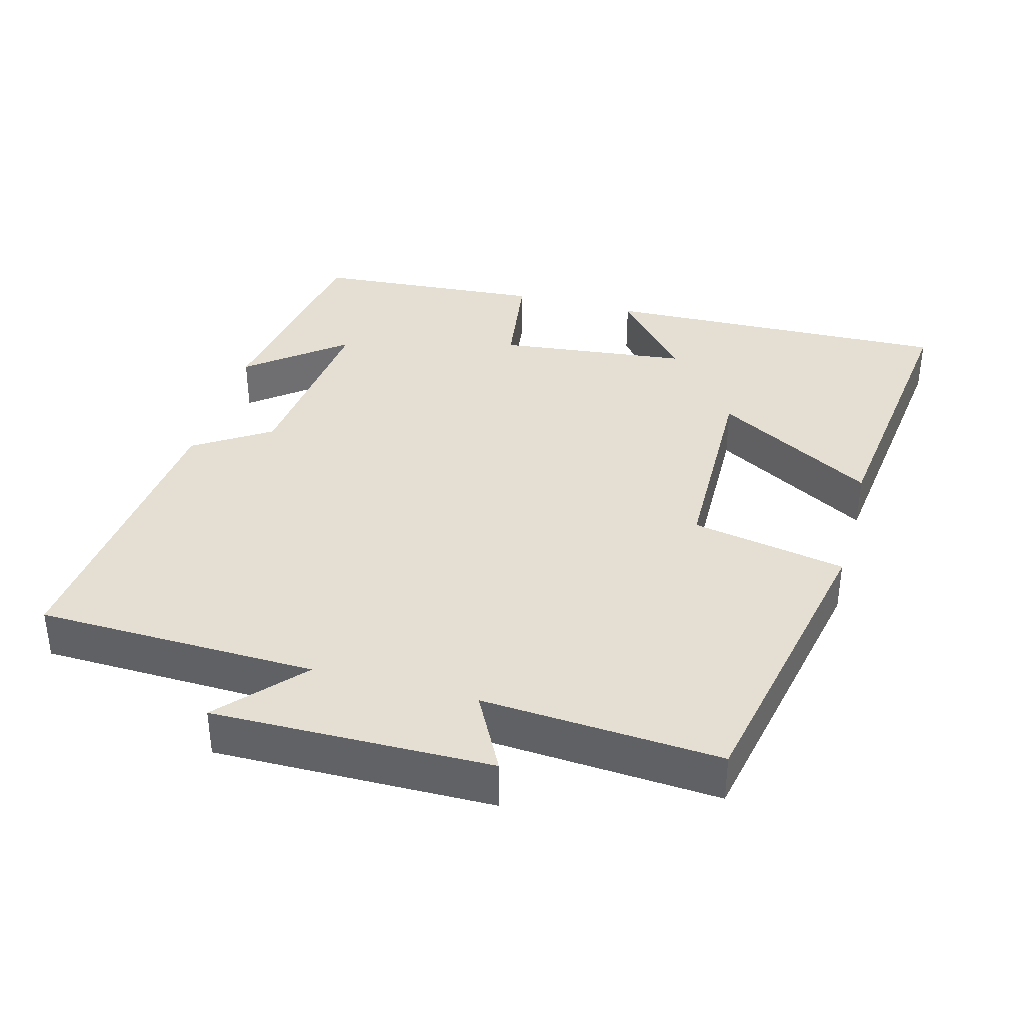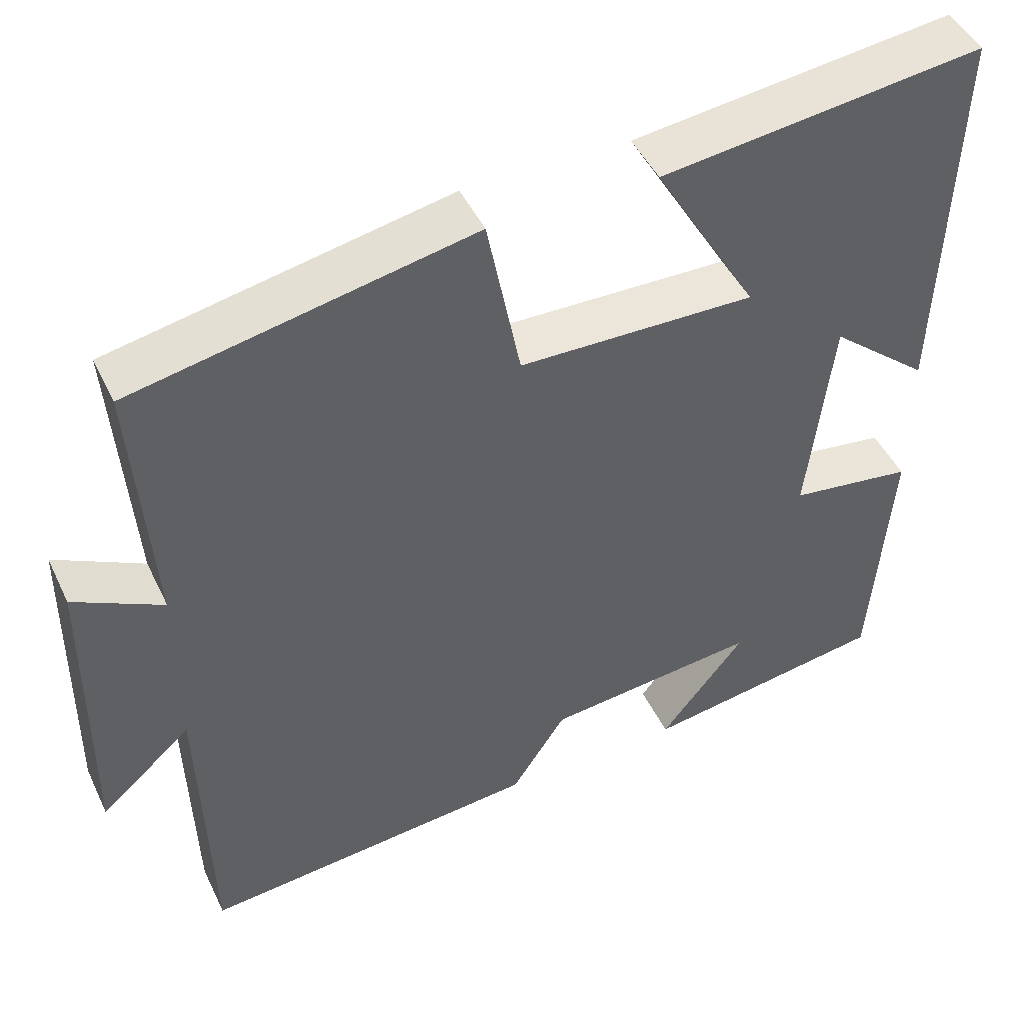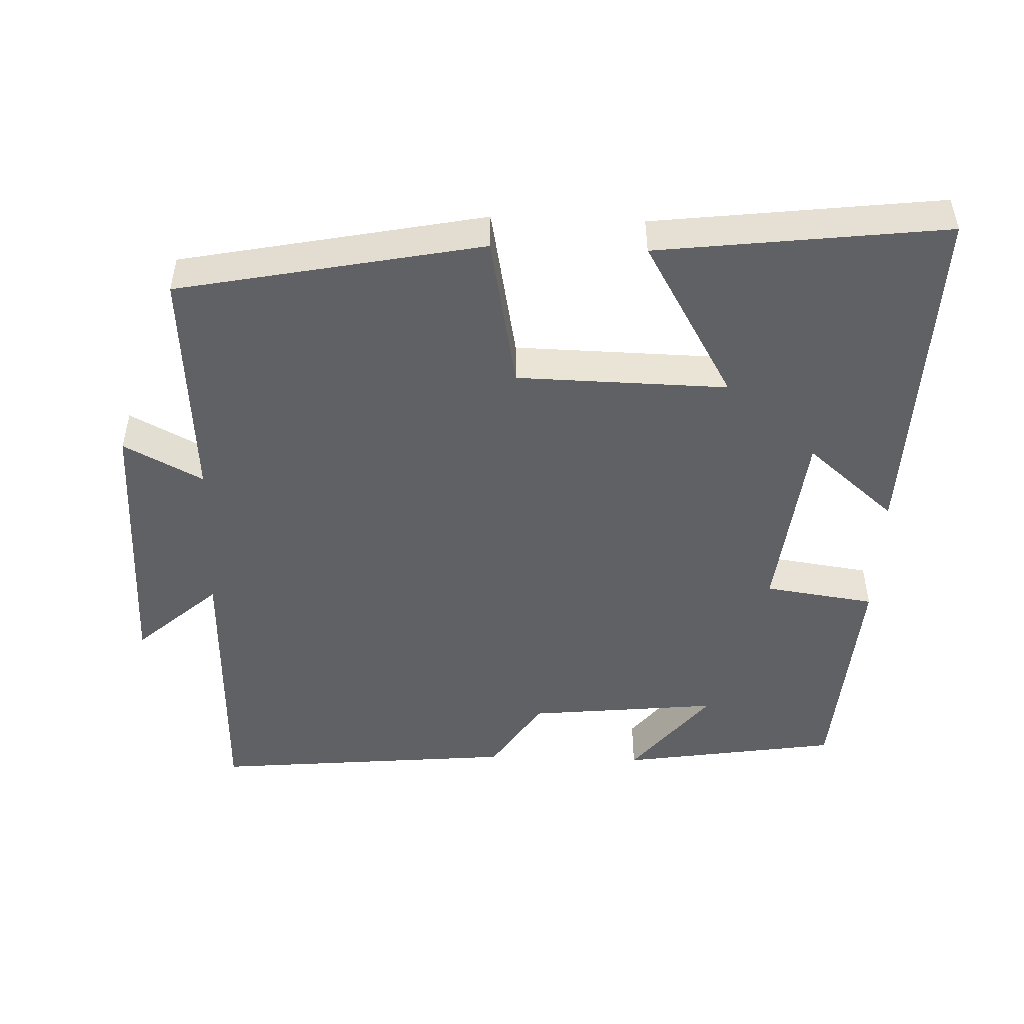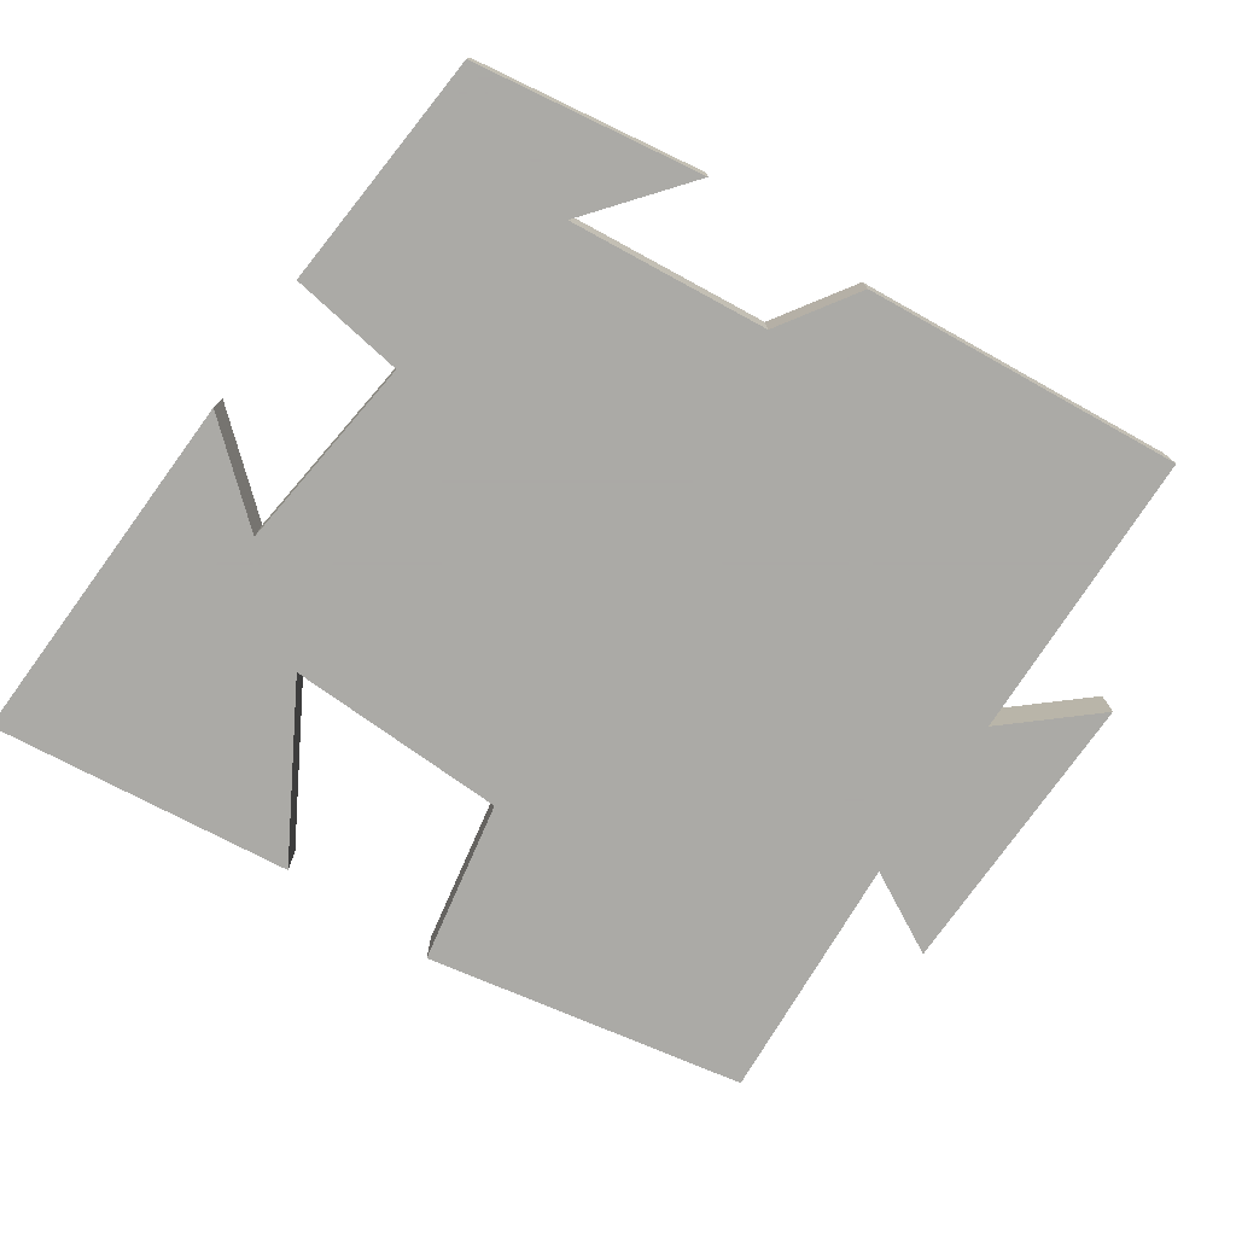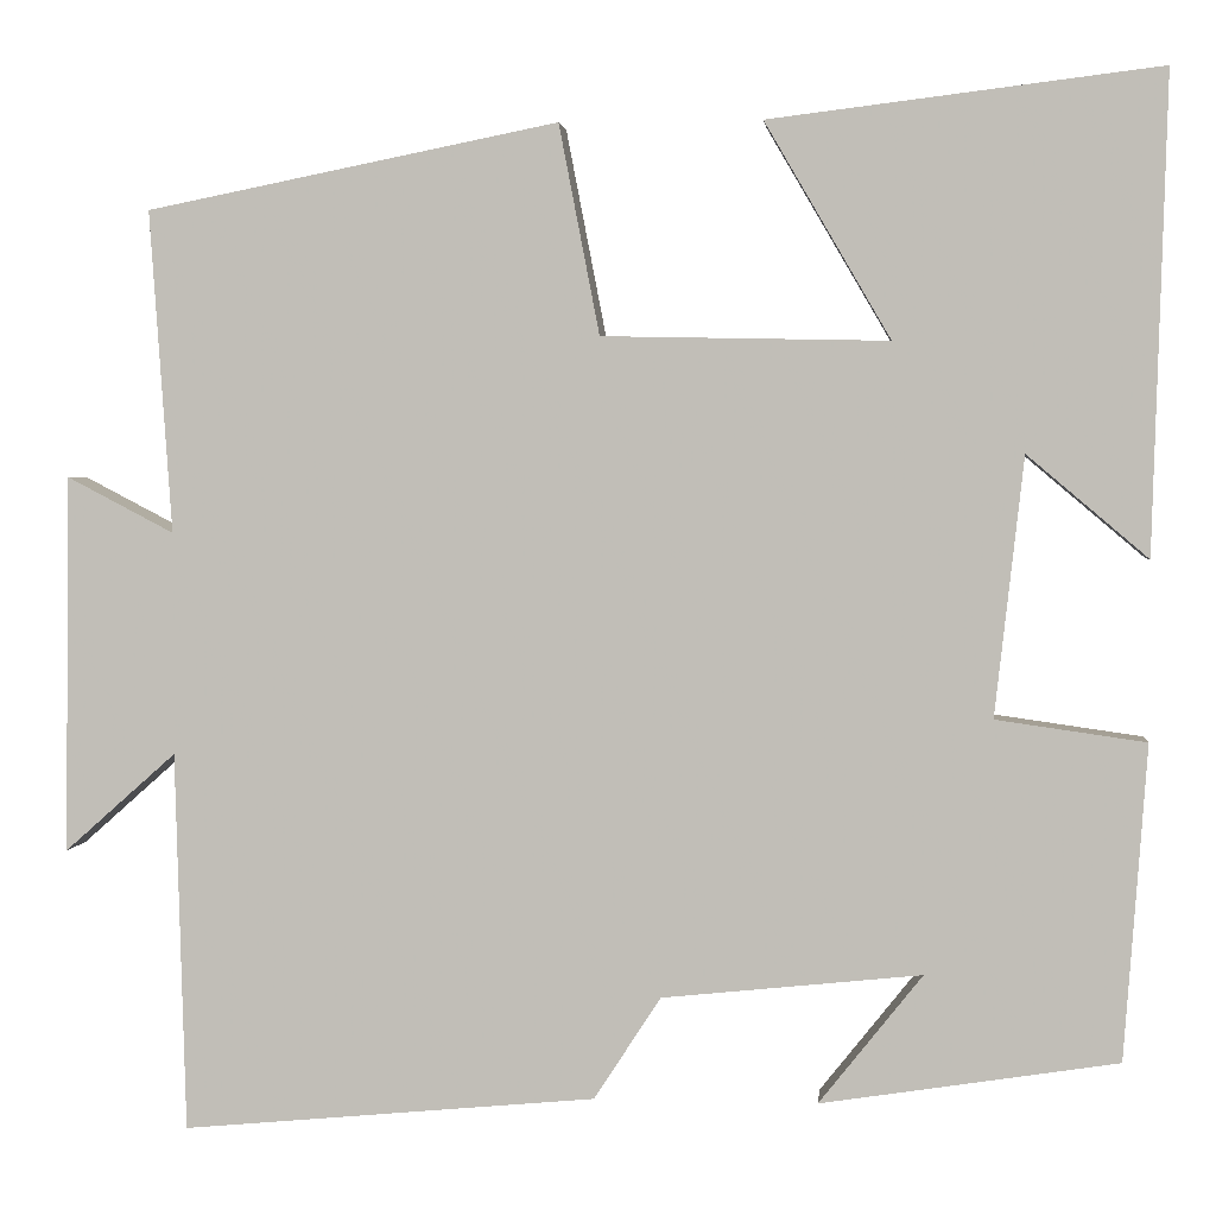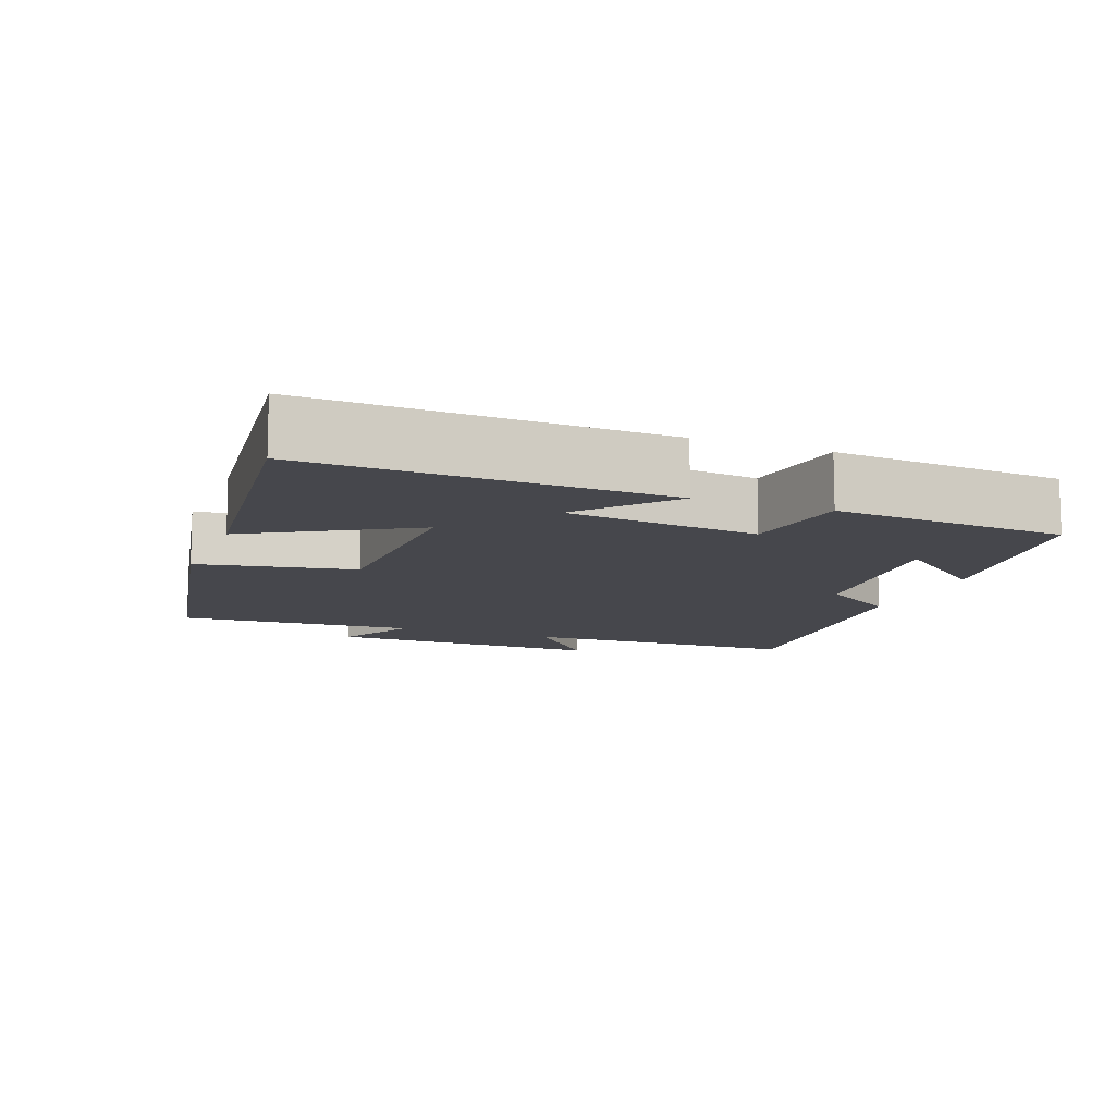
<metadata>
{"format":"obj","ext":"obj","renderer":"f3d","projection":"perspective","resolution":1024,"background":"white","views":[{"elev":36.9,"azim":-74.8,"up":"+Y"},{"elev":46.7,"azim":-24.6,"up":"+Z"},{"elev":-48.7,"azim":-2.1,"up":"+Y"},{"elev":-75.7,"azim":145.5,"up":"+Y"},{"elev":2.5,"azim":5.8,"up":"+Z"},{"elev":-11.0,"azim":68.8,"up":"+Y"}]}
</metadata>
<code>
v 0.476 0.07 -0.452
v 0.169 0.07 -0.5
v 0.276 0.07 -0.366
v 0.008 0.07 -0.394
v -0.061 0.07 -0.5
v -0.489 0.07 -0.54
v -0.5 0.07 -0.148
v -0.615 0.07 -0.25
v -0.611 0.07 0.14
v -0.5 0.07 0.082
v -0.523 0.07 0.415
v -0.097 0.07 0.5
v -0.055 0.07 0.283
v 0.241 0.07 0.277
v 0.111 0.07 0.5
v 0.515 0.07 0.549
v 0.5 0.07 0.057
v 0.375 0.07 0.163
v 0.345 0.07 -0.105
v 0.5 0.07 -0.127
v 0.476 0 -0.452
v 0.169 0 -0.5
v 0.276 0 -0.366
v 0.008 0 -0.394
v -0.061 0 -0.5
v -0.489 0 -0.54
v -0.5 0 -0.148
v -0.615 0 -0.25
v -0.611 0 0.14
v -0.5 0 0.082
v -0.523 0 0.415
v -0.097 0 0.5
v -0.055 0 0.283
v 0.241 0 0.277
v 0.111 0 0.5
v 0.515 0 0.549
v 0.5 0 0.057
v 0.375 0 0.163
v 0.345 0 -0.105
v 0.5 0 -0.127
f 19 20 1
f 16 17 18
f 15 16 18
f 14 15 18
f 13 14 18 19
f 10 11 12 13
f 10 13 19 1
f 7 8 9 10
f 6 7 10
f 5 6 10
f 4 5 10
f 3 4 10
f 1 2 3
f 1 3 10
f 21 40 39
f 38 37 36
f 38 36 35
f 38 35 34
f 39 38 34 33
f 33 32 31 30
f 21 39 33 30
f 30 29 28 27
f 30 27 26
f 30 26 25
f 30 25 24
f 30 24 23
f 23 22 21
f 30 23 21
f 1 21 22 2
f 2 22 23 3
f 3 23 24 4
f 4 24 25 5
f 5 25 26 6
f 6 26 27 7
f 7 27 28 8
f 8 28 29 9
f 9 29 30 10
f 10 30 31 11
f 11 31 32 12
f 12 32 33 13
f 13 33 34 14
f 14 34 35 15
f 15 35 36 16
f 16 36 37 17
f 17 37 38 18
f 18 38 39 19
f 19 39 40 20
f 20 40 21 1

</code>
